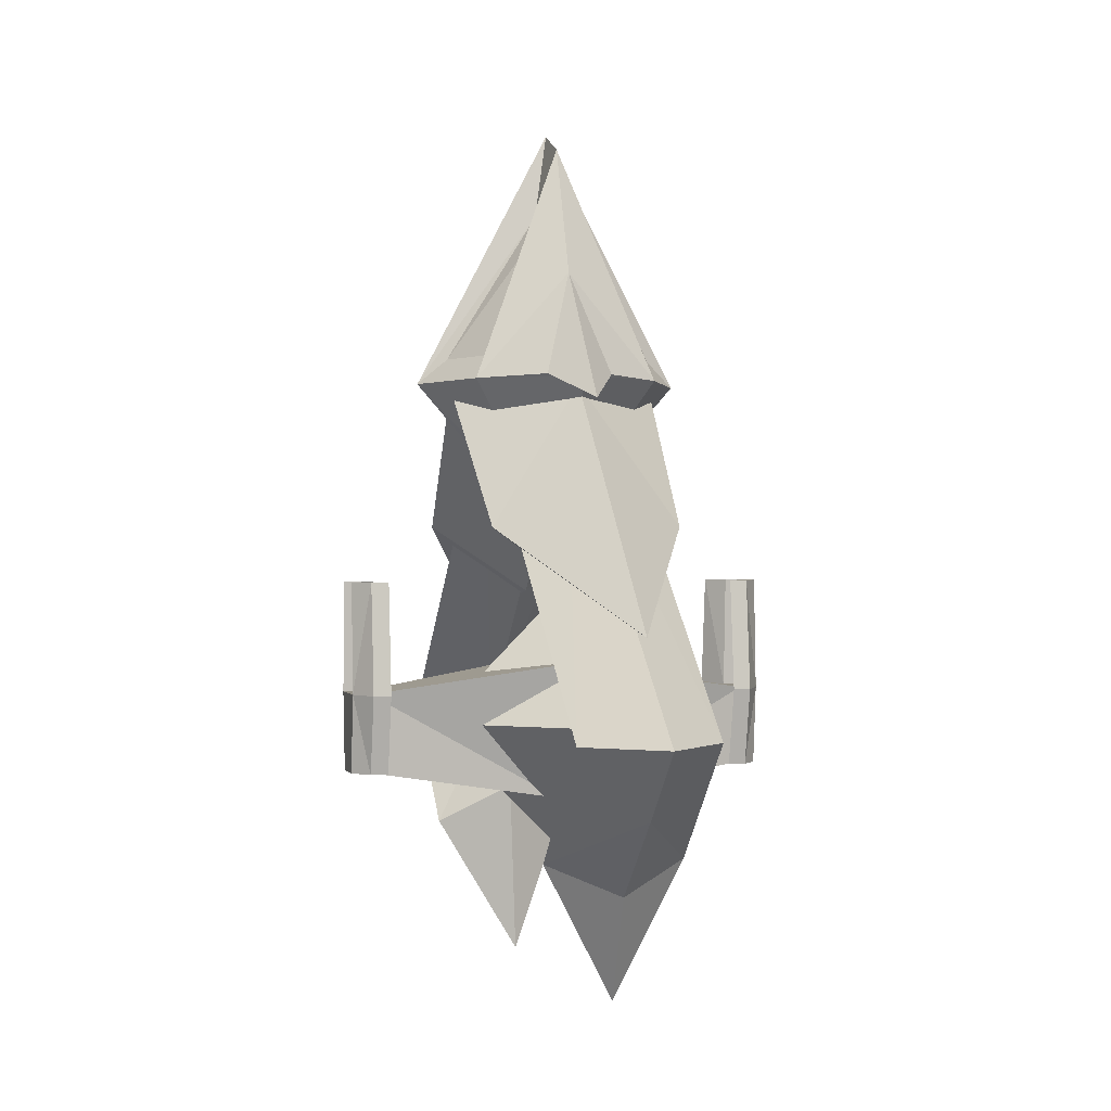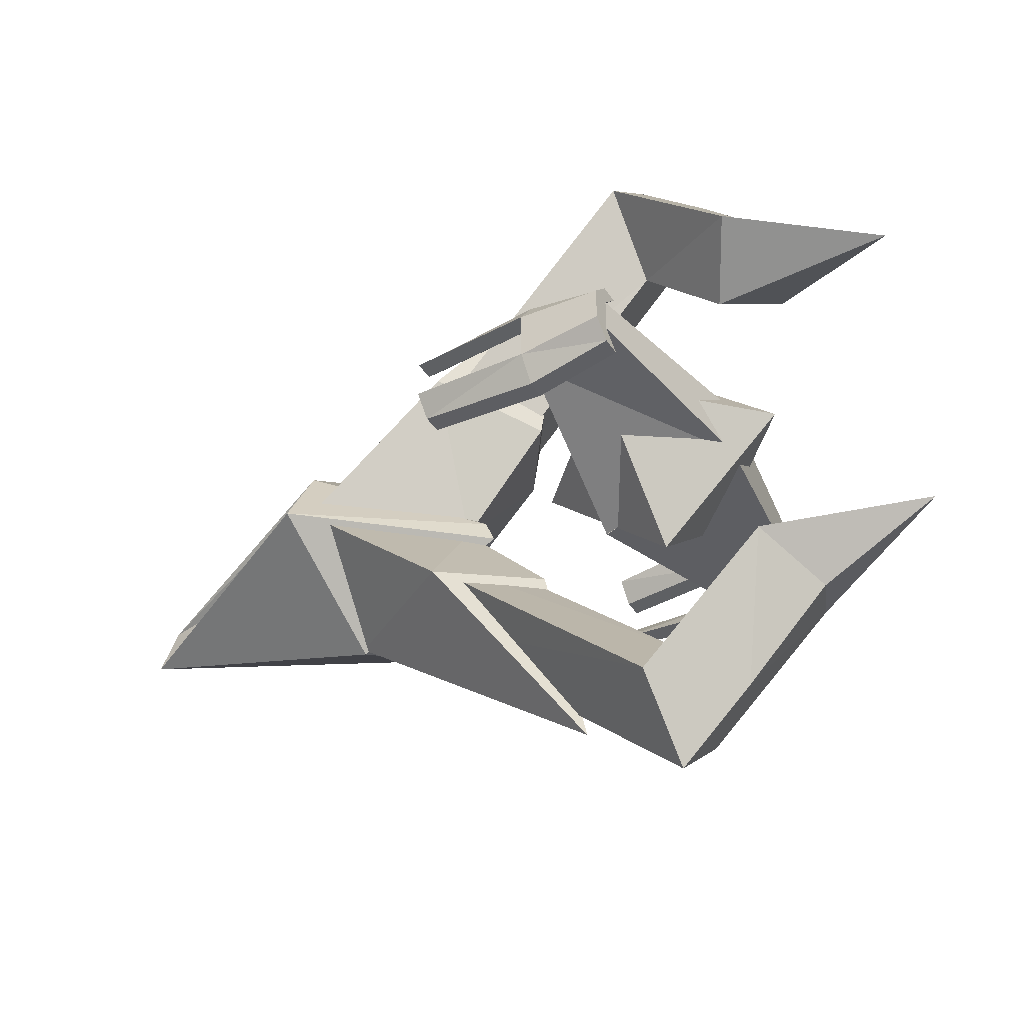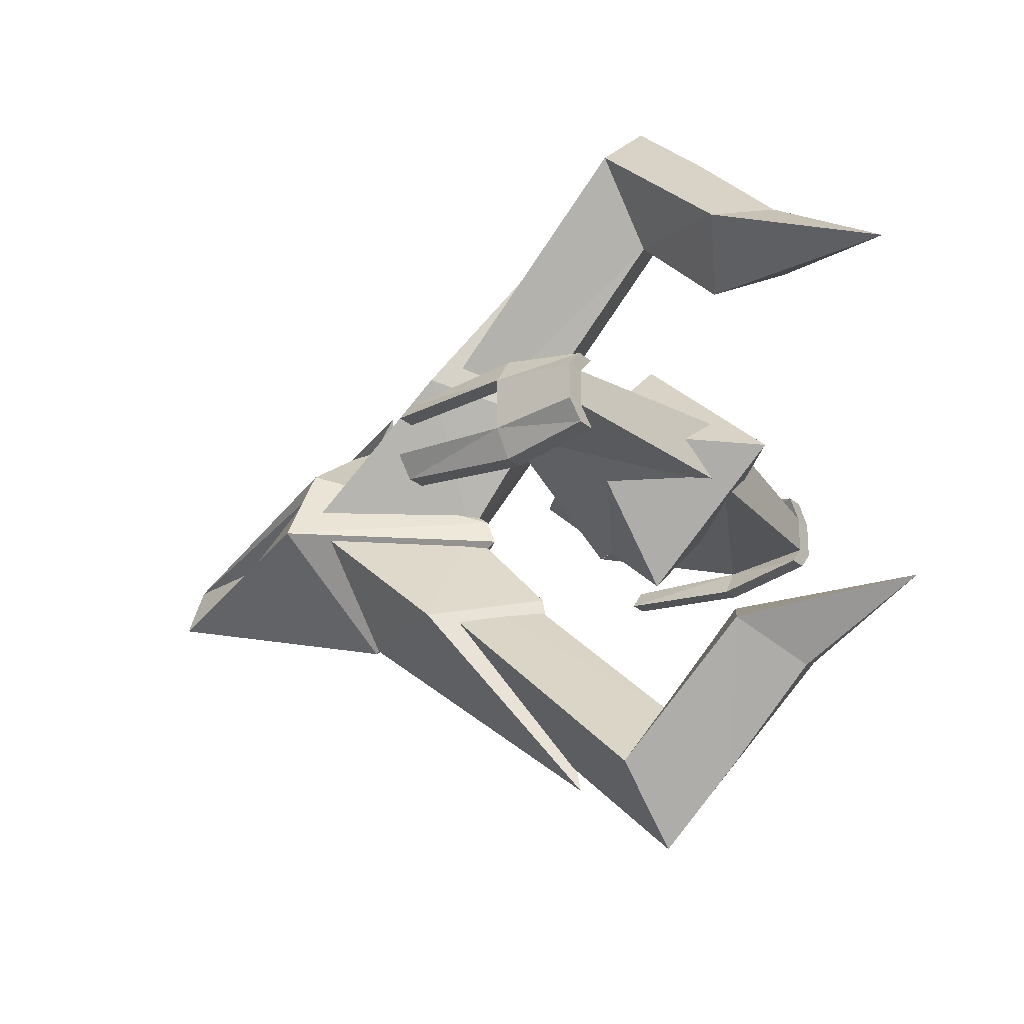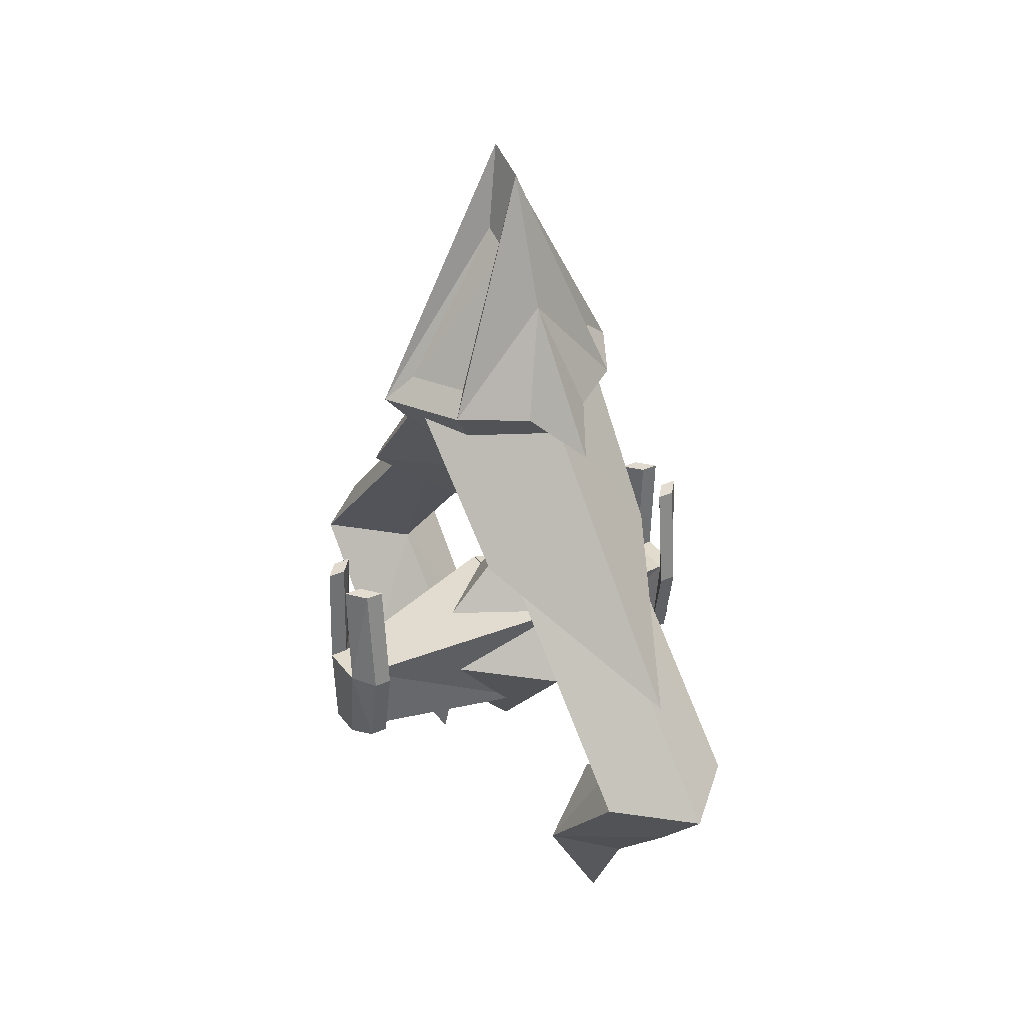
<metadata>
{"format":"obj","ext":"obj","renderer":"f3d","projection":"perspective","resolution":1024,"background":"white","views":[{"elev":0.6,"azim":163.6,"up":"+Z"},{"elev":-41.7,"azim":120.8,"up":"+Y"},{"elev":-24.7,"azim":125.7,"up":"+Y"},{"elev":34.0,"azim":148.8,"up":"+Z"}]}
</metadata>
<code>
v 0.1944 -0.2318 -2.756
v 0.1944 0.03766 -4.276
v 0.2352 -0.2278 -2.755
v 0.2745 -0.2158 -2.755
v 0.3107 -0.1964 -2.754
v 0.3424 -0.1703 -2.753
v 0.3684 -0.1385 -2.752
v 0.3877 -0.1022 -2.751
v 0.3997 -0.0628 -2.749
v 0.4037 -0.02184 -2.747
v 0.3997 0.01912 -2.746
v 0.3877 0.05851 -2.744
v 0.3684 0.09481 -2.743
v 0.3424 0.1266 -2.742
v 0.3107 0.1527 -2.741
v 0.2745 0.1722 -2.74
v 0.2352 0.1841 -2.739
v 0.1944 0.1881 -2.739
v 0.1536 0.1841 -2.739
v 0.1143 0.1722 -2.74
v 0.07813 0.1527 -2.741
v 0.04642 0.1266 -2.742
v 0.02039 0.09481 -2.743
v 0.001057 0.05851 -2.744
v -0.01085 0.01912 -2.746
v -0.01487 -0.02184 -2.747
v -0.01085 -0.0628 -2.749
v 0.001057 -0.1022 -2.751
v 0.0204 -0.1385 -2.752
v 0.04642 -0.1703 -2.753
v 0.07813 -0.1964 -2.754
v 0.1143 -0.2158 -2.755
v 0.1536 -0.2278 -2.755
f 32 2 33
f 1 2 3
f 31 2 32
f 30 2 31
f 29 2 30
f 28 2 29
f 27 2 28
f 26 2 27
f 25 2 26
f 24 2 25
f 23 2 24
f 22 2 23
f 21 2 22
f 20 2 21
f 19 2 20
f 18 2 19
f 17 2 18
f 16 2 17
f 15 2 16
f 14 2 15
f 13 2 14
f 12 2 13
f 11 2 12
f 10 2 11
f 9 2 10
f 8 2 9
f 7 2 8
f 6 2 7
f 5 2 6
f 4 2 5
f 33 2 1
f 3 2 4
f 13 23 12
f 3 33 1
f 5 31 32
f 6 29 30
f 8 9 28
f 10 25 26
f 12 23 24
f 14 21 22
f 17 19 20
f 19 17 18
f 20 15 16
f 22 23 14
f 24 11 12
f 26 9 10
f 28 29 8
f 31 5 6
f 33 3 4
f 4 32 33
f 6 7 29
f 10 11 25
f 14 15 21
f 20 16 17
f 14 23 13
f 26 27 9
f 32 4 5
f 6 30 31
f 25 11 24
f 20 21 15
f 9 27 28
f 29 7 8
v -0.3458 -0.2318 -2.756
v -0.3458 0.03766 -4.276
v -0.3049 -0.2278 -2.755
v -0.2657 -0.2158 -2.755
v -0.2295 -0.1964 -2.754
v -0.1978 -0.1703 -2.753
v -0.1718 -0.1385 -2.752
v -0.1524 -0.1022 -2.751
v -0.1405 -0.0628 -2.749
v -0.1365 -0.02184 -2.747
v -0.1405 0.01912 -2.746
v -0.1524 0.05851 -2.744
v -0.1718 0.09481 -2.743
v -0.1978 0.1266 -2.742
v -0.2295 0.1527 -2.741
v -0.2657 0.1722 -2.74
v -0.3049 0.1841 -2.739
v -0.3458 0.1881 -2.739
v -0.3866 0.1841 -2.739
v -0.4259 0.1722 -2.74
v -0.462 0.1527 -2.741
v -0.4937 0.1266 -2.742
v -0.5198 0.09481 -2.743
v -0.5391 0.05851 -2.744
v -0.551 0.01912 -2.746
v -0.555 -0.02184 -2.747
v -0.551 -0.0628 -2.749
v -0.5391 -0.1022 -2.751
v -0.5198 -0.1385 -2.752
v -0.4937 -0.1703 -2.753
v -0.462 -0.1964 -2.754
v -0.4258 -0.2158 -2.755
v -0.3866 -0.2278 -2.755
f 65 35 66
f 34 35 36
f 64 35 65
f 63 35 64
f 62 35 63
f 61 35 62
f 60 35 61
f 59 35 60
f 58 35 59
f 57 35 58
f 56 35 57
f 55 35 56
f 54 35 55
f 53 35 54
f 52 35 53
f 51 35 52
f 50 35 51
f 49 35 50
f 48 35 49
f 47 35 48
f 46 35 47
f 45 35 46
f 44 35 45
f 43 35 44
f 42 35 43
f 41 35 42
f 40 35 41
f 39 35 40
f 38 35 39
f 37 35 38
f 66 35 34
f 36 35 37
f 59 43 44
f 36 66 34
f 38 64 65
f 39 62 63
f 41 42 61
f 44 58 59
f 45 56 57
f 47 54 55
f 50 52 53
f 52 50 51
f 53 48 49
f 56 46 47
f 58 44 45
f 59 42 43
f 61 40 41
f 64 38 39
f 65 36 37
f 36 65 66
f 39 40 62
f 45 57 58
f 47 48 54
f 53 49 50
f 56 45 46
f 59 60 42
f 65 37 38
f 39 63 64
f 47 55 56
f 53 54 48
f 42 60 61
f 62 40 61
v -0.3415 0.2542 -2.922
v -0.3415 0.3552 -2.163
v -0.1776 0.2009 -2.922
v -0.1183 0.2827 -2.163
v -0.07635 0.0615 -2.922
v 0.01974 0.09273 -2.163
v -0.07635 -0.1108 -2.922
v 0.01974 -0.142 -2.163
v -0.1776 -0.2502 -2.922
v -0.1183 -0.332 -2.163
v -0.3415 -0.3035 -2.922
v -0.3415 -0.4045 -2.163
v -0.5054 -0.2502 -2.922
v -0.5648 -0.332 -2.163
v -0.6067 -0.1108 -2.922
v -0.7028 -0.142 -2.163
v -0.6067 0.0615 -2.922
v -0.7028 0.09273 -2.163
v -0.5054 0.2009 -2.922
v -0.5648 0.2827 -2.163
v -0.3415 -0.02466 -2.48
f 68 70 69
f 70 72 71
f 72 74 73
f 74 76 75
f 76 78 77
f 78 80 79
f 80 82 81
f 82 84 83
f 70 86 82
f 85 86 68
f 84 86 85
f 85 67 87
f 83 85 87
f 81 83 87
f 79 81 87
f 77 79 87
f 75 77 87
f 73 75 87
f 71 73 87
f 69 71 87
f 67 69 87
f 67 68 69
f 69 70 71
f 71 72 73
f 73 74 75
f 75 76 77
f 77 78 79
f 79 80 81
f 81 82 83
f 74 72 70
f 78 76 74
f 82 80 78
f 86 84 82
f 70 68 86
f 78 74 70
f 70 82 78
f 67 85 68
f 83 84 85
v -0.1013 -1.022 0.8726
v -0.1013 -0.4604 -1.063
v -2.878 -0.2814 -0.646
v -2.878 -0.384 0.4554
v -0.1013 0.9313 0.8726
v -0.1013 0.3701 -1.063
v -2.878 0.191 -0.646
v -2.878 0.2936 0.4554
v -3.125 -0.2814 -0.646
v -3.125 -0.384 0.4554
v -3.125 0.191 -0.646
v -3.125 0.2936 0.4554
v -2.654 -0.522 -0.6523
v -2.654 -0.729 0.449
v -2.654 0.4316 -0.6523
v -2.654 0.6387 0.449
v -2.901 -0.522 -0.6523
v -2.901 -0.729 0.449
v -2.901 0.4316 -0.6523
v -2.901 0.6387 0.449
v -2.878 -0.3071 2.016
v -2.878 0.2167 2.016
v -3.125 -0.3071 2.016
v -3.125 0.2167 2.016
v -2.654 -0.5737 2.01
v -2.654 0.4833 2.01
v -2.901 -0.5737 2.01
v -2.901 0.4833 2.01
f 93 89 88
f 94 90 89
f 97 110 114
f 92 88 91
f 89 90 91
f 95 94 93
f 99 97 96
f 91 97 99
f 94 102 106
f 94 98 96
f 100 104 105
f 103 107 106
f 90 96 104
f 91 101 112
f 97 105 104
f 99 98 106
f 91 90 100
f 95 103 102
f 109 111 115
f 108 112 114
f 99 107 115
f 95 109 113
f 103 113 115
f 105 114 112
f 99 111 109
f 91 108 110
f 92 93 88
f 93 94 89
f 105 97 114
f 95 92 91
f 88 89 91
f 92 95 93
f 98 99 96
f 95 91 99
f 98 94 106
f 90 94 96
f 101 100 105
f 102 103 106
f 100 90 104
f 108 91 112
f 96 97 104
f 107 99 106
f 101 91 100
f 94 95 102
f 113 109 115
f 110 108 114
f 111 99 115
f 103 95 113
f 107 103 115
f 101 105 112
f 95 99 109
f 97 91 110
v -0.0895 -1.027 0.8726
v -0.0895 -0.4604 -1.063
v 2.608 -0.2814 -0.646
v 2.608 -0.384 0.4554
v -0.0895 0.9369 0.8726
v -0.0895 0.3701 -1.063
v 2.608 0.191 -0.646
v 2.608 0.2936 0.4554
v 2.855 -0.2814 -0.646
v 2.855 -0.384 0.4554
v 2.855 0.191 -0.646
v 2.855 0.2936 0.4554
v 2.384 -0.522 -0.6523
v 2.384 -0.729 0.449
v 2.384 0.4316 -0.6523
v 2.384 0.6387 0.449
v 2.631 -0.522 -0.6523
v 2.631 -0.729 0.449
v 2.631 0.4316 -0.6523
v 2.631 0.6387 0.449
v 2.608 -0.3071 2.016
v 2.608 0.2167 2.016
v 2.855 -0.3071 2.016
v 2.855 0.2167 2.016
v 2.384 -0.5737 2.01
v 2.384 0.4833 2.01
v 2.631 -0.5737 2.01
v 2.631 0.4833 2.01
f 121 117 116
f 122 118 117
f 125 138 142
f 123 120 116
f 117 118 119
f 123 122 121
f 127 125 124
f 119 125 127
f 122 130 134
f 122 126 124
f 128 132 133
f 131 135 134
f 118 124 132
f 119 129 140
f 125 133 132
f 127 126 134
f 119 118 128
f 123 131 130
f 137 139 143
f 136 140 142
f 127 135 143
f 123 137 141
f 131 141 143
f 133 142 140
f 127 139 137
f 119 136 138
f 120 121 116
f 121 122 117
f 133 125 142
f 119 123 116
f 116 117 119
f 120 123 121
f 126 127 124
f 123 119 127
f 126 122 134
f 118 122 124
f 129 128 133
f 130 131 134
f 128 118 132
f 136 119 140
f 124 125 132
f 135 127 134
f 129 119 128
f 122 123 130
f 141 137 143
f 138 136 142
f 139 127 143
f 131 123 141
f 135 131 143
f 129 133 140
f 123 127 137
f 125 119 138
v 0.1877 0.2542 -2.922
v 0.1877 0.3552 -2.163
v 0.3515 0.2009 -2.922
v 0.4109 0.2827 -2.163
v 0.4528 0.0615 -2.922
v 0.5489 0.09273 -2.163
v 0.4528 -0.1108 -2.922
v 0.5489 -0.142 -2.163
v 0.3515 -0.2502 -2.922
v 0.4109 -0.332 -2.163
v 0.1877 -0.3035 -2.922
v 0.1877 -0.4045 -2.163
v 0.02375 -0.2502 -2.922
v -0.03563 -0.332 -2.163
v -0.07754 -0.1108 -2.922
v -0.1736 -0.142 -2.163
v -0.07754 0.0615 -2.922
v -0.1736 0.09273 -2.163
v 0.02375 0.2009 -2.922
v -0.03563 0.2827 -2.163
v 0.1877 -0.02466 -2.48
f 145 147 146
f 147 149 148
f 149 151 150
f 151 153 152
f 152 153 155
f 155 157 156
f 156 157 159
f 159 161 160
f 147 163 155
f 163 145 144
f 161 163 162
f 162 144 164
f 160 162 164
f 158 160 164
f 156 158 164
f 154 156 164
f 152 154 164
f 150 152 164
f 148 150 164
f 146 148 164
f 144 146 164
f 144 145 146
f 146 147 148
f 148 149 150
f 150 151 152
f 154 152 155
f 154 155 156
f 158 156 159
f 158 159 160
f 151 149 147
f 155 153 151
f 159 157 155
f 163 161 159
f 147 145 163
f 155 151 147
f 163 159 155
f 162 163 144
f 160 161 162
v 141.4 7.129 99.15
v 137.4 8.714 111
v 131.9 14.45 95.07
v 128 16.04 107
f 165 167 168
f 166 165 168
v -0.075 0.5327 -2.408
v -0.075 0.5327 -1.284
v 0.6248 0.2516 -2.408
v 0.6248 0.2516 -1.284
v 0.6248 -0.3106 -2.408
v 0.6248 -0.3106 -1.284
v -0.075 -0.5916 -2.408
v -0.075 -0.5916 -1.284
v -0.7748 -0.3106 -2.408
v -0.7748 -0.3106 -1.284
v -0.7748 0.2516 -2.408
v -0.7748 0.2516 -1.284
f 170 172 171
f 171 172 174
f 174 176 175
f 176 178 177
f 174 170 176
f 180 170 169
f 178 180 179
f 169 173 175
f 169 170 171
f 173 171 174
f 173 174 175
f 175 176 177
f 170 174 172
f 180 178 176
f 176 170 180
f 179 180 169
f 177 178 179
f 177 179 169
f 169 175 177
f 169 171 173
v -0.075 0.6378 -1.838
v -0.075 0.6938 -0.3912
v 0.7078 0.3322 -1.838
v 0.8253 0.3322 -0.3912
v 0.7078 -0.3911 -1.838
v 0.8253 -0.3911 -0.3912
v -0.075 -0.6967 -1.838
v -0.075 -0.7527 -0.3912
v -0.8578 -0.3911 -1.838
v -0.9753 -0.3911 -0.3912
v -0.8578 0.3322 -1.838
v -0.9753 0.3322 -0.3912
f 182 184 183
f 184 186 185
f 185 186 188
f 188 190 189
f 186 182 188
f 191 192 182
f 190 192 191
f 181 185 187
f 181 182 183
f 183 184 185
f 187 185 188
f 187 188 189
f 182 186 184
f 192 190 188
f 188 182 192
f 181 191 182
f 189 190 191
f 189 191 181
f 181 187 189
f 181 183 185
v -0.1046 1.702 4.855
v -1.407 0.7408 4.855
v -0.1046 0.02398 2.782
v 1.214 0.7926 4.846
v -0.1046 0.2471 8.149
v -2.015 -0.2997 4.825
v -0.1042 -1.51 4.722
v -0.1042 -0.2997 2.65
v 1.799 -0.3 4.816
v -0.1042 -0.2997 8.415
v -0.5594 1.392 4.89
v 0.3623 1.41 4.887
v -0.1028 0.858 6.339
v -0.1076 2.174 4.525
v 1.006 0.6126 5.181
v 0.1028 0.2391 7.05
v 1.406 -0.1355 5.16
v 0.1031 -0.1354 7.232
v -1.211 0.5378 5.2
v -0.4093 0.234 7.228
v -1.585 -0.1026 5.182
v -0.409 -0.1026 7.391
f 195 200 198
f 195 196 201
f 194 193 195
f 195 193 196
f 194 197 205
f 201 209 210
f 198 202 214
f 199 200 201
f 199 201 202
f 199 202 198
f 199 198 200
f 193 203 206
f 196 204 205
f 205 206 203
f 204 193 206
f 204 206 205
f 193 194 203
f 196 193 204
f 208 210 209
f 197 202 210
f 196 207 209
f 197 208 207
f 212 211 213
f 197 212 214
f 194 198 213
f 194 211 212
f 194 195 198
f 200 195 201
f 203 194 205
f 202 201 210
f 213 198 214
f 197 196 205
f 207 208 209
f 208 197 210
f 201 196 209
f 196 197 207
f 214 212 213
f 202 197 214
f 211 194 213
f 197 194 212
v -0.105 1.319 4.752
v -1.591 -0.05096 4.752
v -0.105 -1.421 4.752
v -0.1051 -0.05096 3.072
v 1.376 -0.05114 4.745
v -0.1051 -0.05096 5.747
v -0.1056 4.273 1.382
v -1.444 1.712 2.785
v -0.1056 1.384 1.874
v 1.227 1.711 2.779
v -1.444 -1.811 2.788
v -0.1058 -4.193 1.258
v -0.1058 -1.381 1.846
v 1.227 -1.811 2.781
f 217 216 225
f 217 219 220
f 218 223 224
f 215 219 224
f 219 215 220
f 220 215 216
f 217 220 216
f 217 226 228
f 222 221 223
f 223 221 224
f 218 216 222
f 215 221 222
f 226 227 228
f 226 225 227
f 218 219 228
f 218 227 225
f 216 215 222
f 221 215 224
f 219 217 228
f 226 217 225
f 219 218 224
f 223 218 222
f 227 218 228
f 216 218 225
v -1.831 0.942 0.00941
v -2.908 -0.05097 0.00941
v -1.831 -1.044 0.00941
v -1.831 -0.05097 -1.068
v -0.7575 -0.0511 0.004269
v -1.831 -0.05097 1.087
f 231 232 233
f 231 233 234
f 230 229 232
f 232 229 233
f 233 229 234
f 234 229 230
f 231 234 230
f 231 230 232
v 1.777 0.942 0.00941
v 0.6995 -0.05097 0.00941
v 1.777 -1.044 0.00941
v 1.777 -0.05097 -1.068
v 2.85 -0.0511 0.004269
v 1.777 -0.05097 1.087
f 237 238 239
f 237 239 240
f 236 235 238
f 238 235 239
f 239 235 240
f 240 235 236
f 237 240 236
f 237 236 238
v -1.044 -0.05783 4.43
v -0.07449 -0.9648 4.43
v -0.07449 -0.05783 3.461
v 0.8912 -0.05783 4.425
v -0.07449 -0.05783 5.399
v -1.045 -4.317 -0.0652
v -0.07548 -5.211 -0.0652
v -0.07548 -4.317 -1.035
v 0.8903 -4.317 -0.06982
v -0.09107 -3.329 -0.05159
v -1.051 -2.797 -1.73
v -0.08161 -3.216 -2.142
v 0.8841 -2.798 -1.734
v -0.0972 -2.227 -1.159
v -0.2097 -2.34 -3.661
v -0.07449 0.8491 4.43
v -1.045 4.502 0.05604
v -0.07548 5.396 0.05604
v -0.07548 4.502 -0.9133
v 0.8903 4.503 0.05141
v -0.09107 3.514 0.06965
v -1.051 2.983 -1.608
v -0.08161 3.401 -2.021
v 0.8841 2.983 -1.613
v -0.0972 2.413 -1.038
v -0.2097 2.525 -3.539
f 242 241 246
f 242 244 245
f 242 245 241
f 242 247 249
f 247 248 249
f 247 246 248
f 250 249 253
f 250 254 251
f 243 244 250
f 244 249 250
f 246 241 250
f 243 250 241
f 253 252 255
f 248 252 253
f 248 246 251
f 251 254 255
f 254 253 255
f 252 251 255
f 243 241 261
f 243 261 244
f 257 261 241
f 258 260 259
f 258 259 257
f 261 265 264
f 262 265 261
f 256 245 244
f 256 241 245
f 264 266 263
f 264 263 259
f 259 263 262
f 262 266 265
f 265 266 264
f 263 266 262
f 260 258 256
f 256 258 257
f 244 261 260
f 247 242 246
f 244 242 249
f 254 250 253
f 246 250 251
f 249 248 253
f 252 248 251
f 260 261 264
f 257 262 261
f 260 264 259
f 257 259 262
f 244 260 256
f 241 256 257
v -0.1047 1.525 0.009753
v -1.814 -0.05096 0.009753
v -0.1047 -1.627 0.009753
v -0.1047 -0.05096 -1.7
v 1.599 -0.05116 0.001597
v -0.1047 -0.05096 1.719
f 269 270 271
f 269 271 272
f 268 267 270
f 270 267 271
f 271 267 272
f 272 267 268
f 269 272 268
f 269 268 270

</code>
